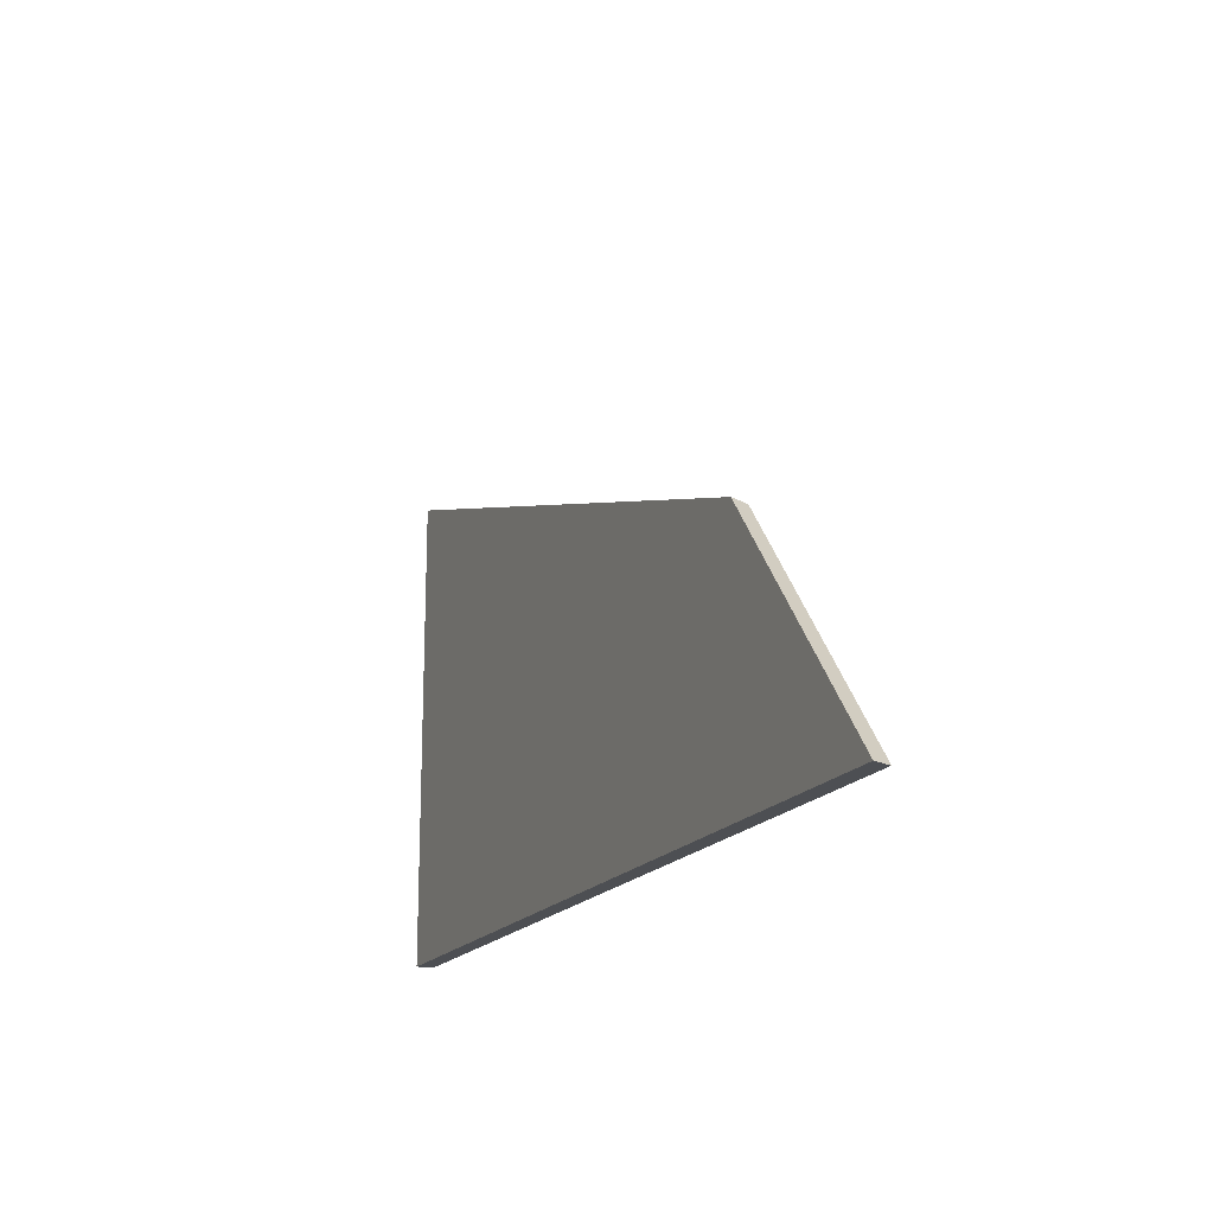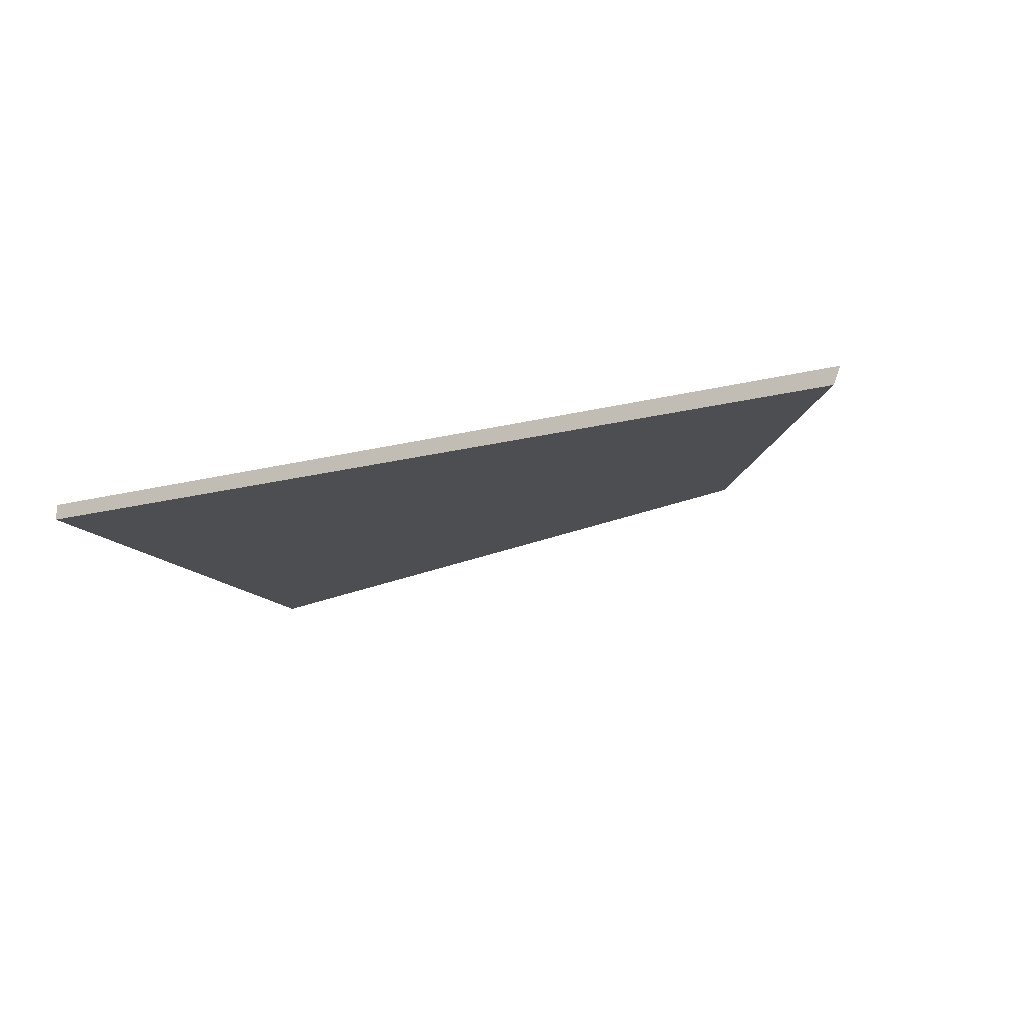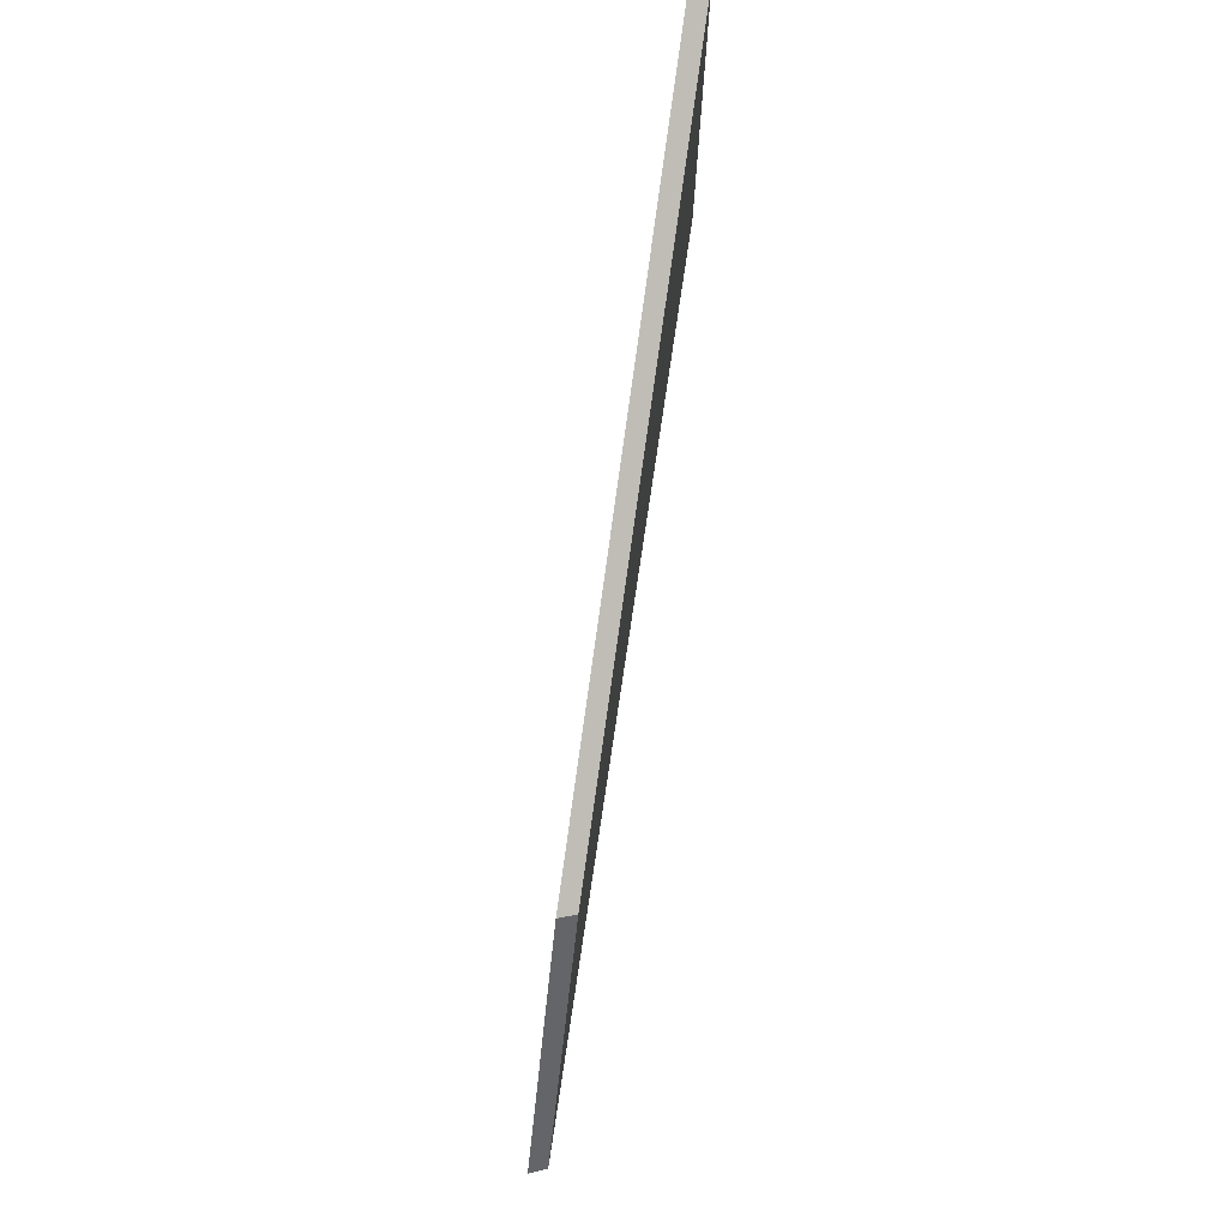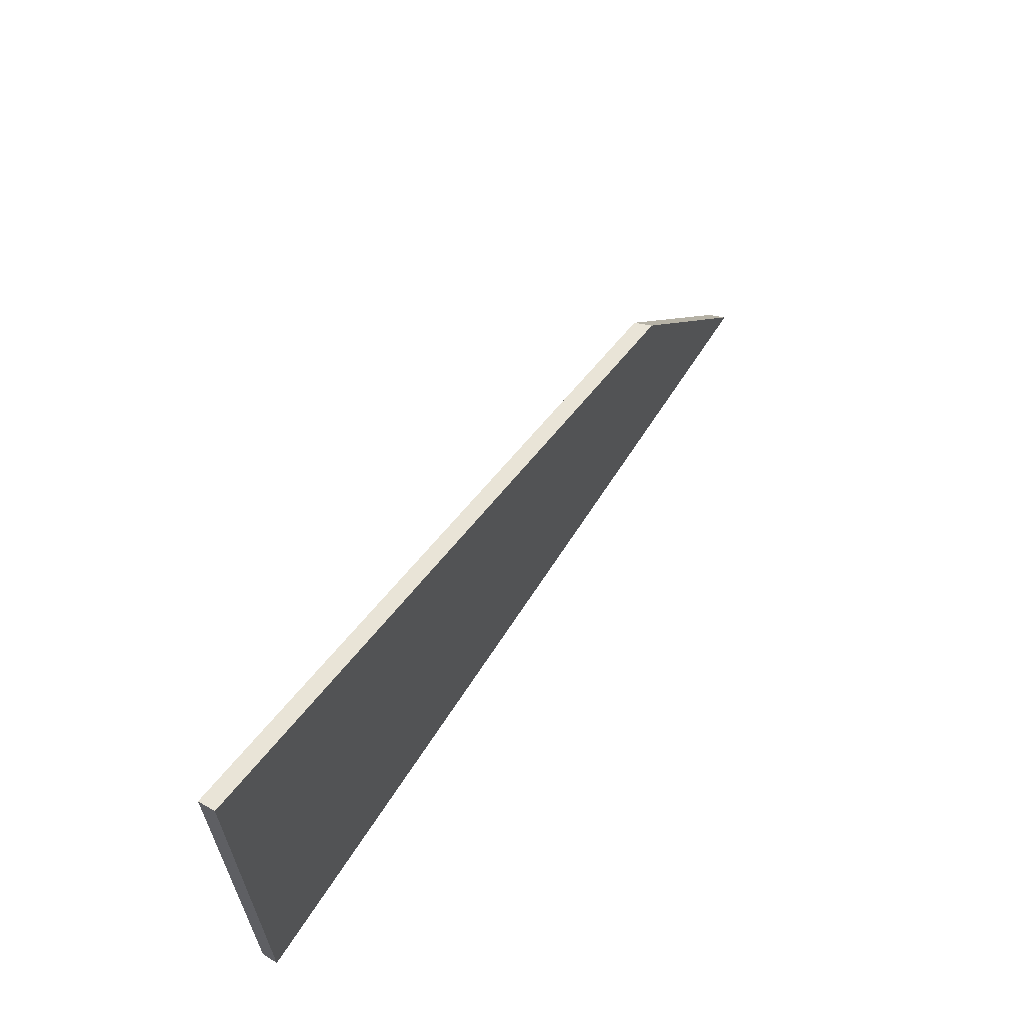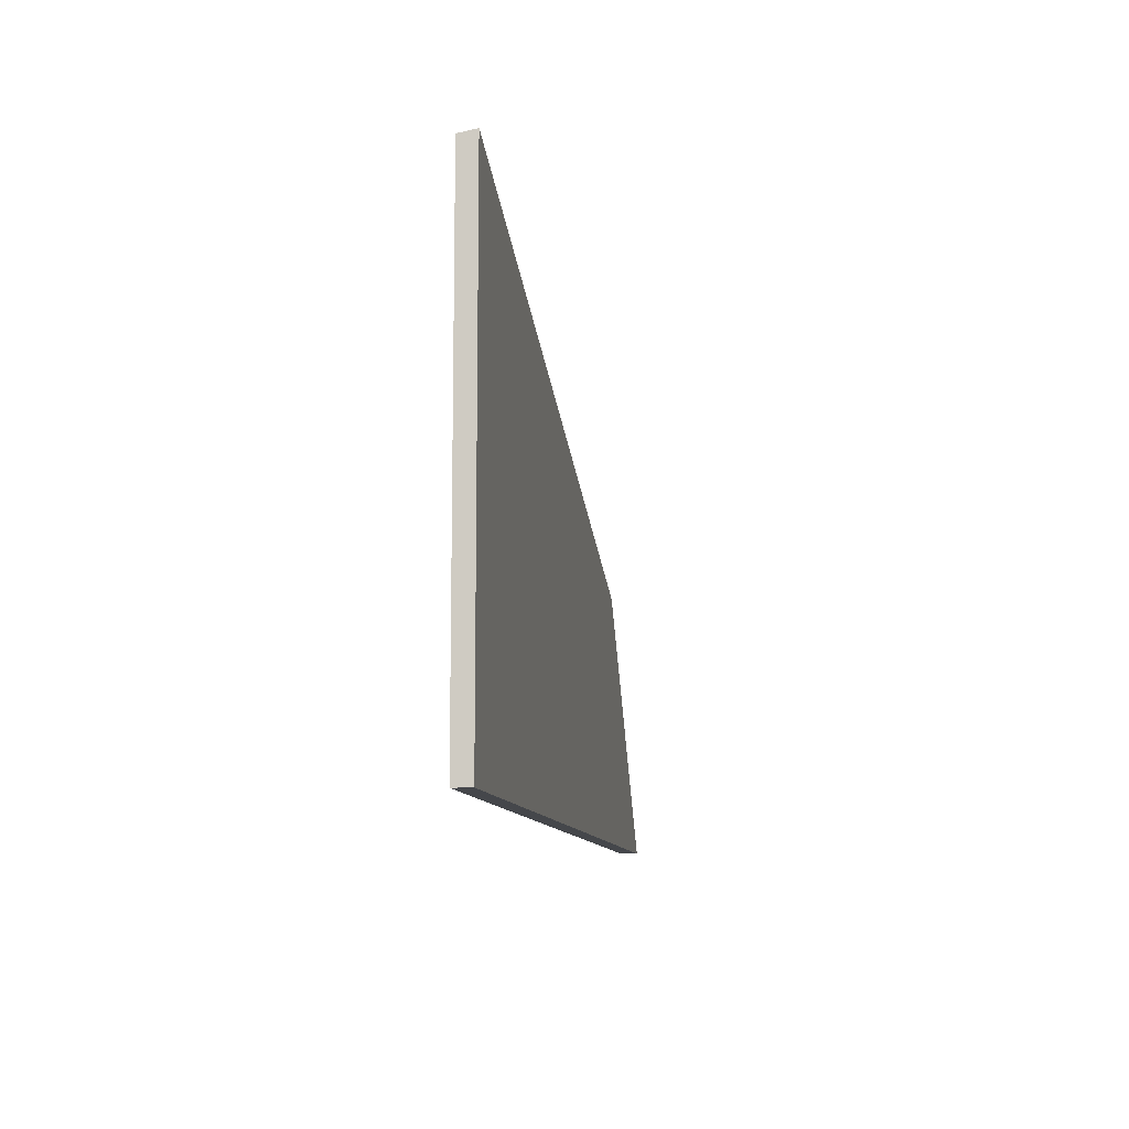
<metadata>
{"format":"obj","ext":"obj","renderer":"f3d","projection":"perspective","resolution":1024,"background":"white","views":[{"elev":-17.5,"azim":67.1,"up":"+Y"},{"elev":-17.1,"azim":27.5,"up":"+Z"},{"elev":76.6,"azim":98.5,"up":"+Y"},{"elev":62.8,"azim":-57.6,"up":"+Y"},{"elev":-10.3,"azim":-81.2,"up":"+Y"}]}
</metadata>
<code>
g Device_Prop_Box_010_v_007
v -0.5256 -0.2583 -0.01273
v -0.5256 0.4335 0.003421
v -0.5256 0.4306 -0.01273
v -0.5256 0.4352 0.01267
v -0.5256 -0.2583 -0.01273
v -0.5256 -0.2583 0.01267
v -0.5256 -0.2583 -0.01273
v -0.5256 0.4352 0.01267
v -0.5256 0.4335 0.003421
v -0.5256 -0.2583 0.01267
v 0.1375 0.2249 0.01267
v -0.5256 0.4352 0.01267
v 0.8142 -0.2583 0.01267
v 0.5211 0.1032 0.01267
v -0.5256 -0.2583 0.01267
v 0.8051 -0.2583 -0.009967
v 0.8142 -0.2583 0.01267
v 0.8039 -0.2583 -0.01273
v -0.5256 -0.2583 -0.01273
v -0.5256 0.4306 -0.01273
v 0.4443 0.123 -0.01273
v -0.5256 -0.2583 -0.01273
v 0.8039 -0.2583 -0.01273
v 0.5677 0.033 -0.01273
v 0.5123 0.1014 -0.01273
v 0.1375 0.2249 0.01267
v -0.5256 0.4335 0.003421
v -0.5256 0.4352 0.01267
v 0.4443 0.123 -0.01273
v -0.5256 0.4306 -0.01273
v 0.5123 0.1014 -0.01273
v 0.5211 0.1032 0.01267
v 0.8051 -0.2583 -0.009967
v 0.5211 0.1032 0.01267
v 0.8142 -0.2583 0.01267
v 0.5677 0.033 -0.01273
v 0.8039 -0.2583 -0.01273
v 0.5123 0.1014 -0.01273
g Device_Prop_Box_010_v_007_0
f 3 2 1
f 6 5 4
f 9 8 7
f 12 11 10
f 10 11 13
f 14 13 11
f 17 16 15
f 16 18 15
f 19 15 18
f 22 21 20
f 23 21 22
f 24 21 23
f 21 24 25
f 28 27 26
f 27 29 26
f 30 29 27
f 29 31 26
f 31 32 26
f 35 34 33
f 34 36 33
f 36 37 33
f 38 36 34

</code>
